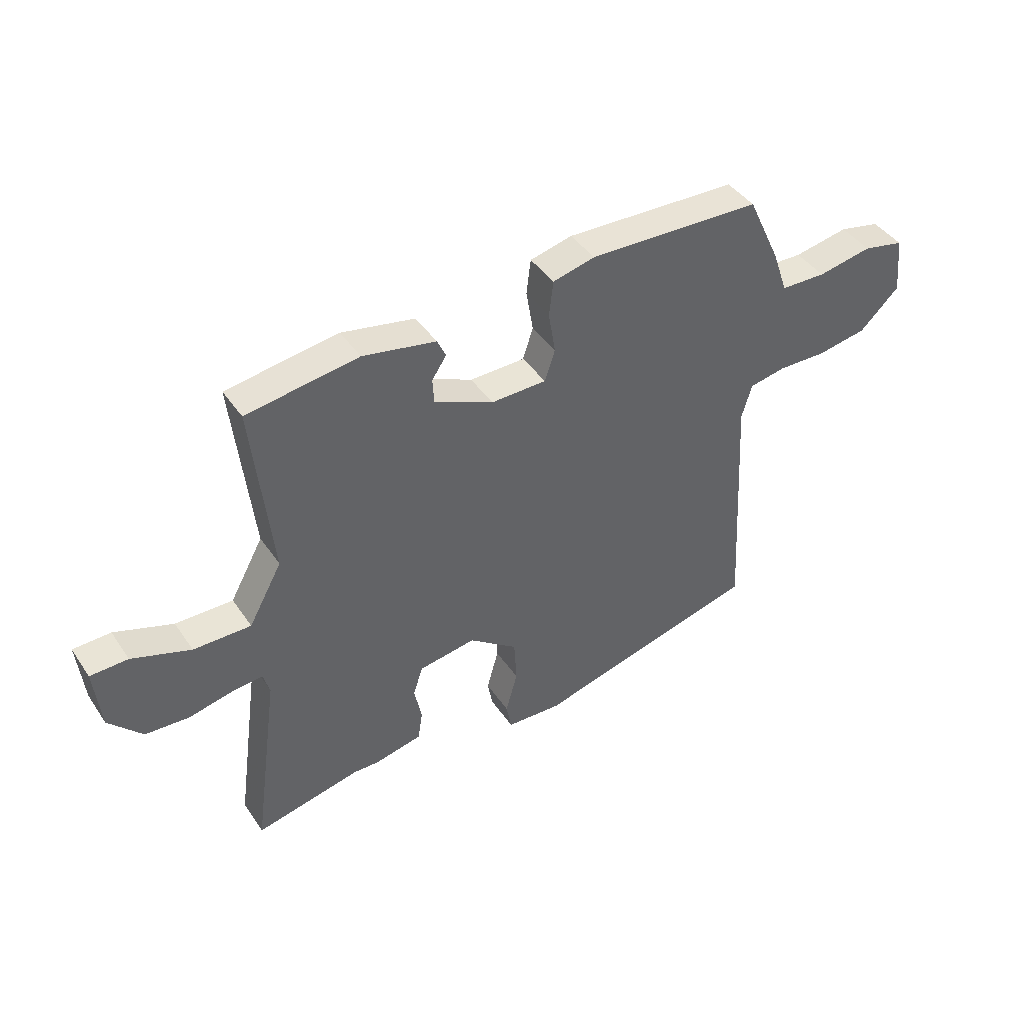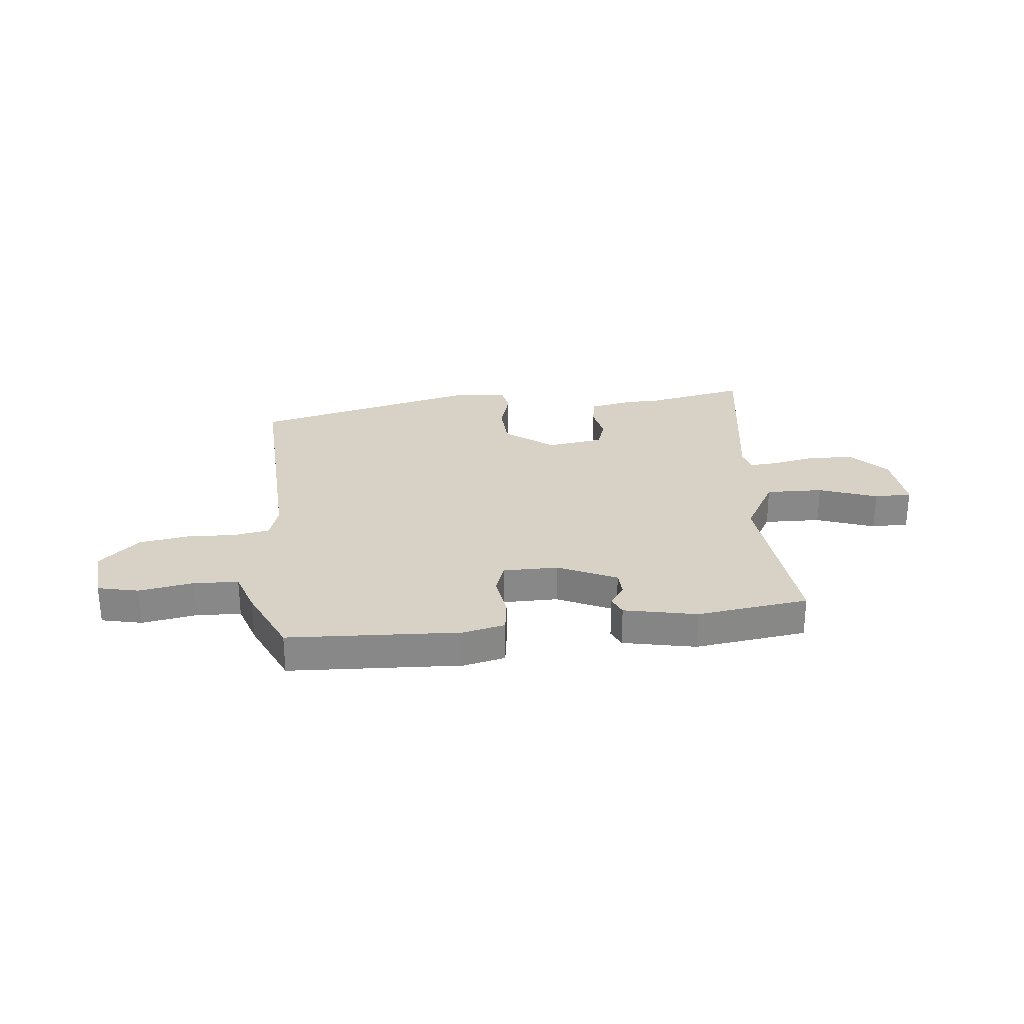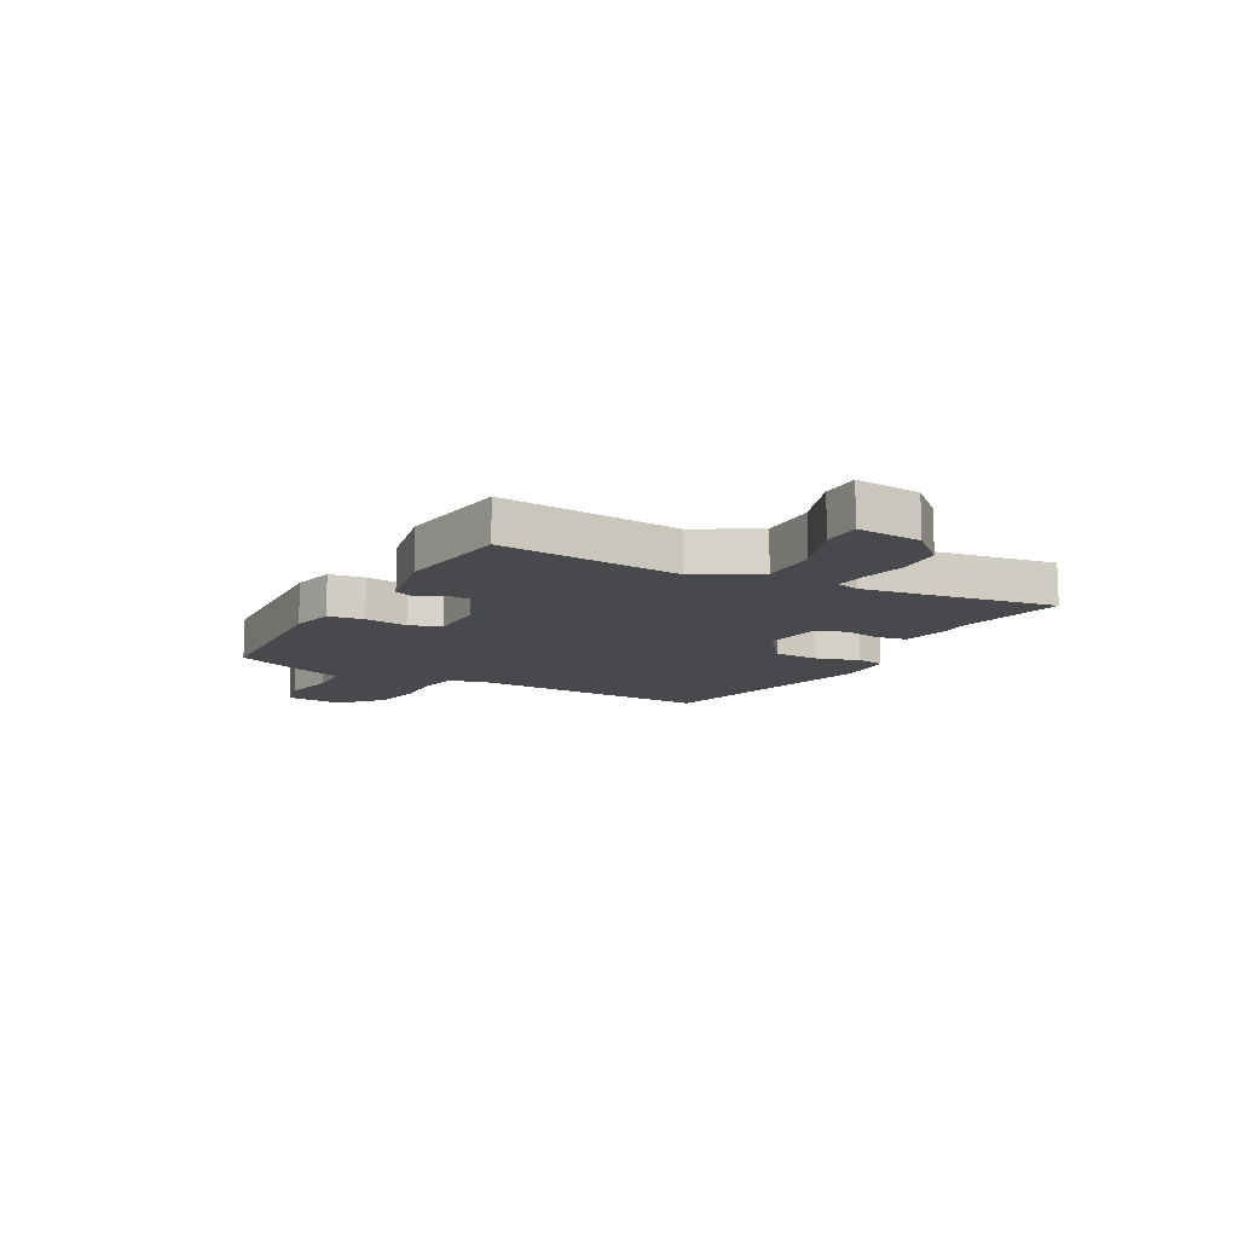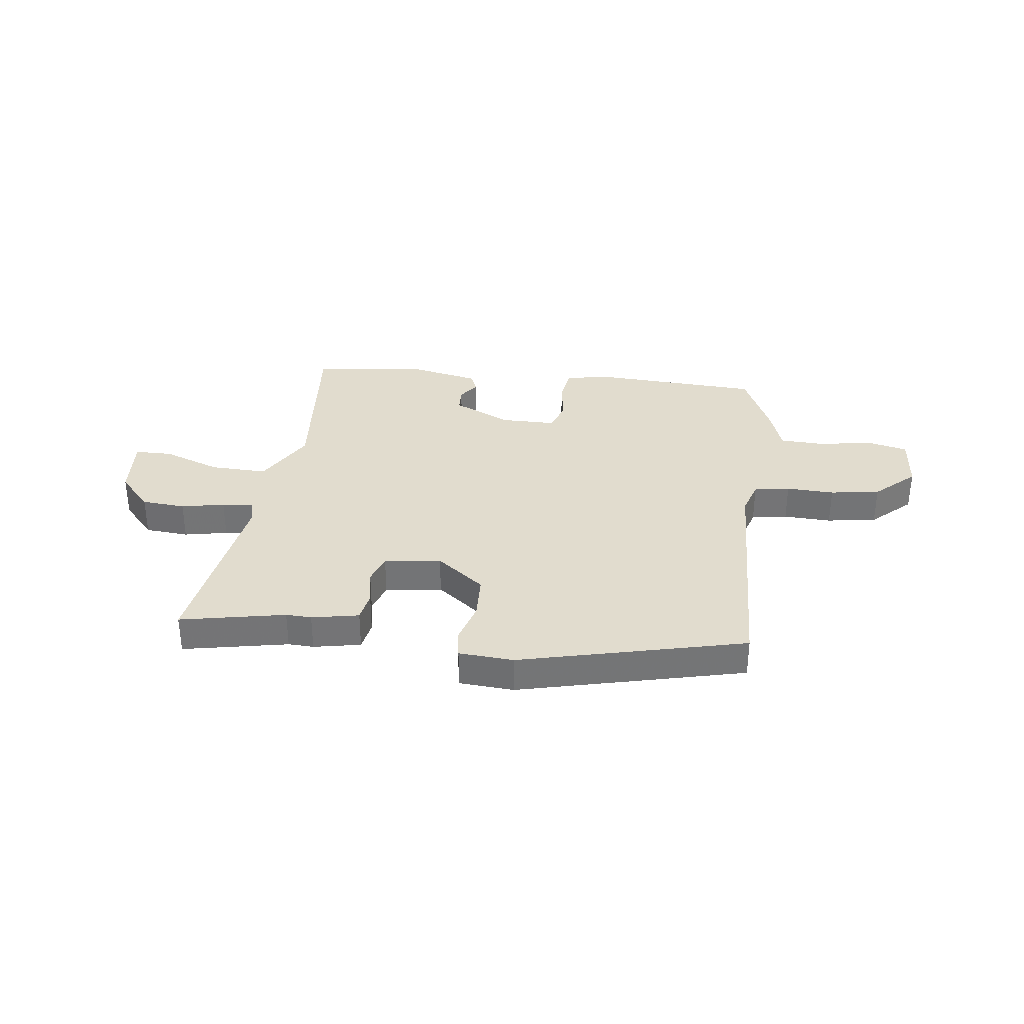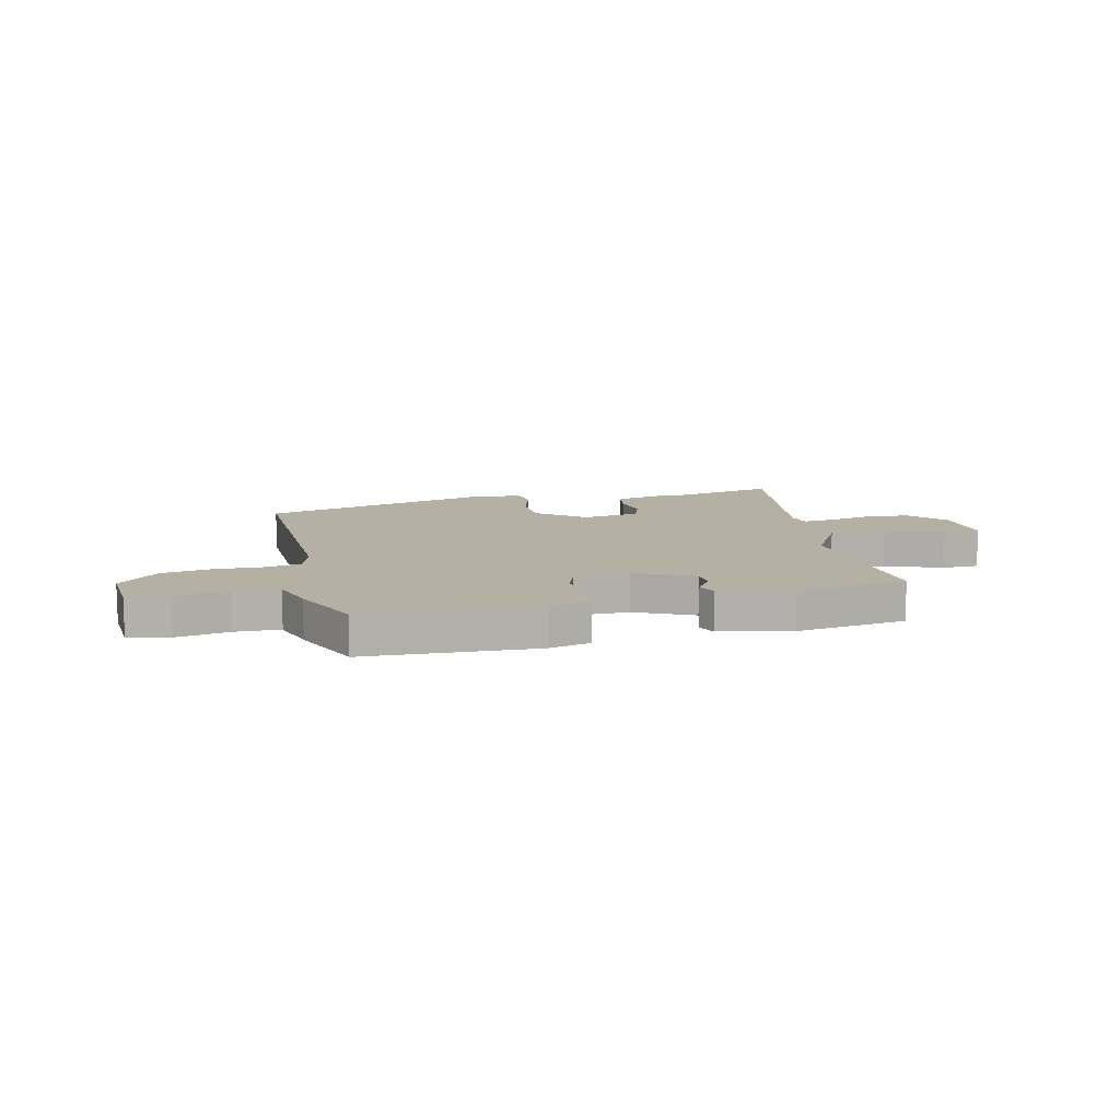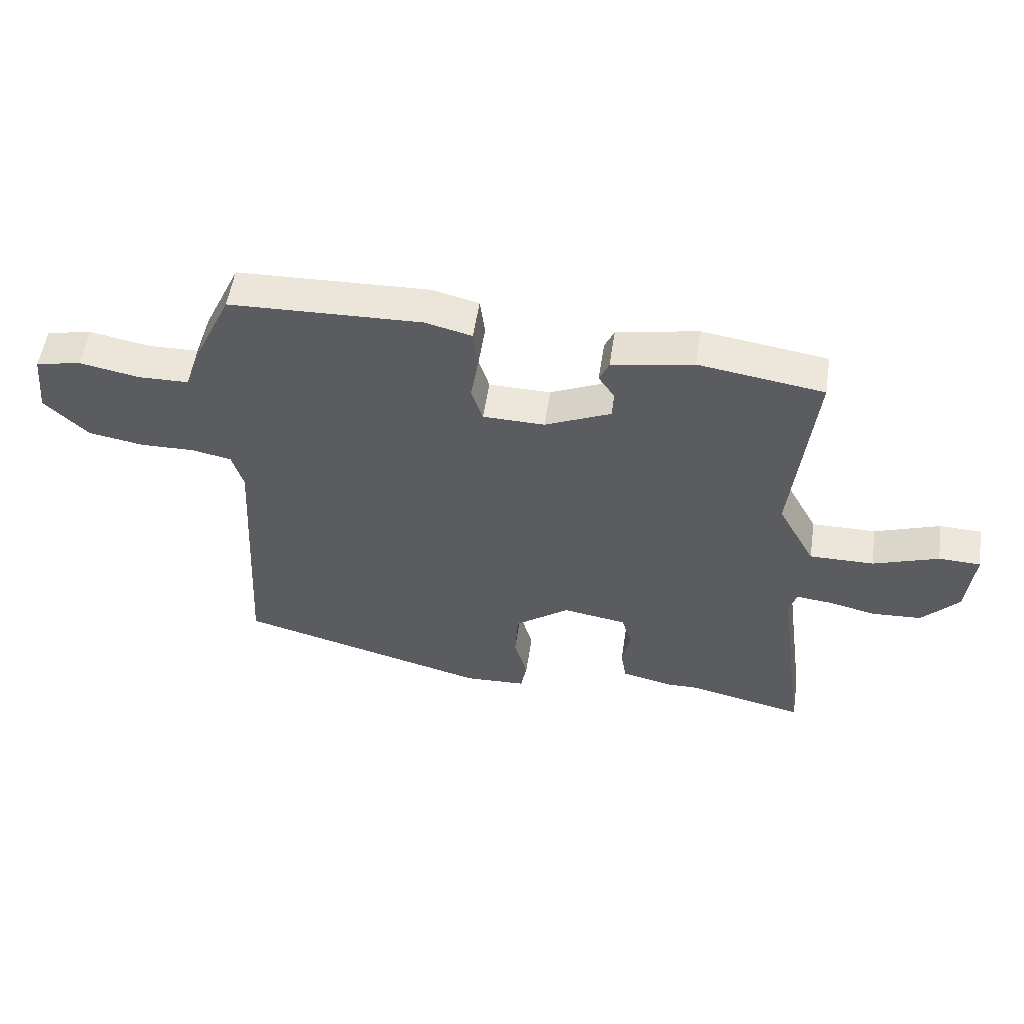
<metadata>
{"format":"obj","ext":"obj","renderer":"f3d","projection":"perspective","resolution":1024,"background":"white","views":[{"elev":42.6,"azim":148.5,"up":"+Z"},{"elev":27.5,"azim":-5.1,"up":"+Y"},{"elev":-12.1,"azim":62.3,"up":"+Y"},{"elev":34.0,"azim":-171.8,"up":"+Y"},{"elev":11.6,"azim":-12.3,"up":"+Y"},{"elev":53.8,"azim":8.6,"up":"+Z"}]}
</metadata>
<code>
v 0.521 0.07 0.449
v 0.485 0.07 0.118
v 0.547 0.07 0.005
v 0.654 0.07 0.006
v 0.763 0.07 0.044
v 0.833 0.07 0.042
v 0.821 0.07 -0.076
v 0.759 0.07 -0.142
v 0.677 0.07 -0.147
v 0.596 0.07 -0.129
v 0.538 0.07 -0.123
v 0.526 0.07 -0.166
v 0.574 0.07 -0.516
v 0.378 0.07 -0.473
v 0.33 0.07 -0.474
v 0.242 0.07 -0.455
v 0.233 0.07 -0.399
v 0.247 0.07 -0.332
v 0.229 0.07 -0.277
v 0.123 0.07 -0.26
v 0.032 0.07 -0.327
v 0.027 0.07 -0.41
v 0.049 0.07 -0.489
v 0.039 0.07 -0.541
v -0.064 0.07 -0.546
v -0.485 0.07 -0.435
v -0.46 0.07 0.019
v -0.479 0.07 0.083
v -0.546 0.07 0.096
v -0.636 0.07 0.094
v -0.729 0.07 0.11
v -0.802 0.07 0.18
v -0.791 0.07 0.286
v -0.715 0.07 0.302
v -0.614 0.07 0.283
v -0.53 0.07 0.285
v -0.502 0.07 0.365
v -0.441 0.07 0.495
v -0.12 0.07 0.506
v -0.042 0.07 0.487
v -0.034 0.07 0.422
v -0.047 0.07 0.344
v -0.028 0.07 0.286
v 0.075 0.07 0.284
v 0.185 0.07 0.333
v 0.188 0.07 0.379
v 0.161 0.07 0.419
v 0.177 0.07 0.454
v 0.313 0.07 0.48
v 0.521 0 0.449
v 0.485 0 0.118
v 0.547 0 0.005
v 0.654 0 0.006
v 0.763 0 0.044
v 0.833 0 0.042
v 0.821 0 -0.076
v 0.759 0 -0.142
v 0.677 0 -0.147
v 0.596 0 -0.129
v 0.538 0 -0.123
v 0.526 0 -0.166
v 0.574 0 -0.516
v 0.378 0 -0.473
v 0.33 0 -0.474
v 0.242 0 -0.455
v 0.233 0 -0.399
v 0.247 0 -0.332
v 0.229 0 -0.277
v 0.123 0 -0.26
v 0.032 0 -0.327
v 0.027 0 -0.41
v 0.049 0 -0.489
v 0.039 0 -0.541
v -0.064 0 -0.546
v -0.485 0 -0.435
v -0.46 0 0.019
v -0.479 0 0.083
v -0.546 0 0.096
v -0.636 0 0.094
v -0.729 0 0.11
v -0.802 0 0.18
v -0.791 0 0.286
v -0.715 0 0.302
v -0.614 0 0.283
v -0.53 0 0.285
v -0.502 0 0.365
v -0.441 0 0.495
v -0.12 0 0.506
v -0.042 0 0.487
v -0.034 0 0.422
v -0.047 0 0.344
v -0.028 0 0.286
v 0.075 0 0.284
v 0.185 0 0.333
v 0.188 0 0.379
v 0.161 0 0.419
v 0.177 0 0.454
v 0.313 0 0.48
f 46 47 48 49
f 45 46 49 1
f 44 45 1 2
f 43 44 2 3
f 39 40 41 42
f 39 42 43
f 36 37 38 39
f 36 39 43
f 35 36 43 3
f 33 34 35 3
f 29 30 31 32
f 28 29 32 33
f 24 25 26 27
f 22 23 24 27
f 21 22 27 28
f 20 21 28
f 19 20 28 33
f 15 16 17 18
f 14 15 18 19
f 12 13 14 19
f 11 12 19 33
f 7 8 9 10
f 4 5 6 7
f 3 4 7 10
f 3 10 11 33
f 98 97 96 95
f 50 98 95 94
f 51 50 94 93
f 52 51 93 92
f 91 90 89 88
f 92 91 88
f 88 87 86 85
f 92 88 85
f 52 92 85 84
f 52 84 83 82
f 81 80 79 78
f 82 81 78 77
f 76 75 74 73
f 76 73 72 71
f 77 76 71 70
f 77 70 69
f 82 77 69 68
f 67 66 65 64
f 68 67 64 63
f 68 63 62 61
f 82 68 61 60
f 59 58 57 56
f 56 55 54 53
f 59 56 53 52
f 82 60 59 52
f 1 50 51 2
f 2 51 52 3
f 3 52 53 4
f 4 53 54 5
f 5 54 55 6
f 6 55 56 7
f 7 56 57 8
f 8 57 58 9
f 9 58 59 10
f 10 59 60 11
f 11 60 61 12
f 12 61 62 13
f 13 62 63 14
f 14 63 64 15
f 15 64 65 16
f 16 65 66 17
f 17 66 67 18
f 18 67 68 19
f 19 68 69 20
f 20 69 70 21
f 21 70 71 22
f 22 71 72 23
f 23 72 73 24
f 24 73 74 25
f 25 74 75 26
f 26 75 76 27
f 27 76 77 28
f 28 77 78 29
f 29 78 79 30
f 30 79 80 31
f 31 80 81 32
f 32 81 82 33
f 33 82 83 34
f 34 83 84 35
f 35 84 85 36
f 36 85 86 37
f 37 86 87 38
f 38 87 88 39
f 39 88 89 40
f 40 89 90 41
f 41 90 91 42
f 42 91 92 43
f 43 92 93 44
f 44 93 94 45
f 45 94 95 46
f 46 95 96 47
f 47 96 97 48
f 48 97 98 49
f 49 98 50 1

</code>
